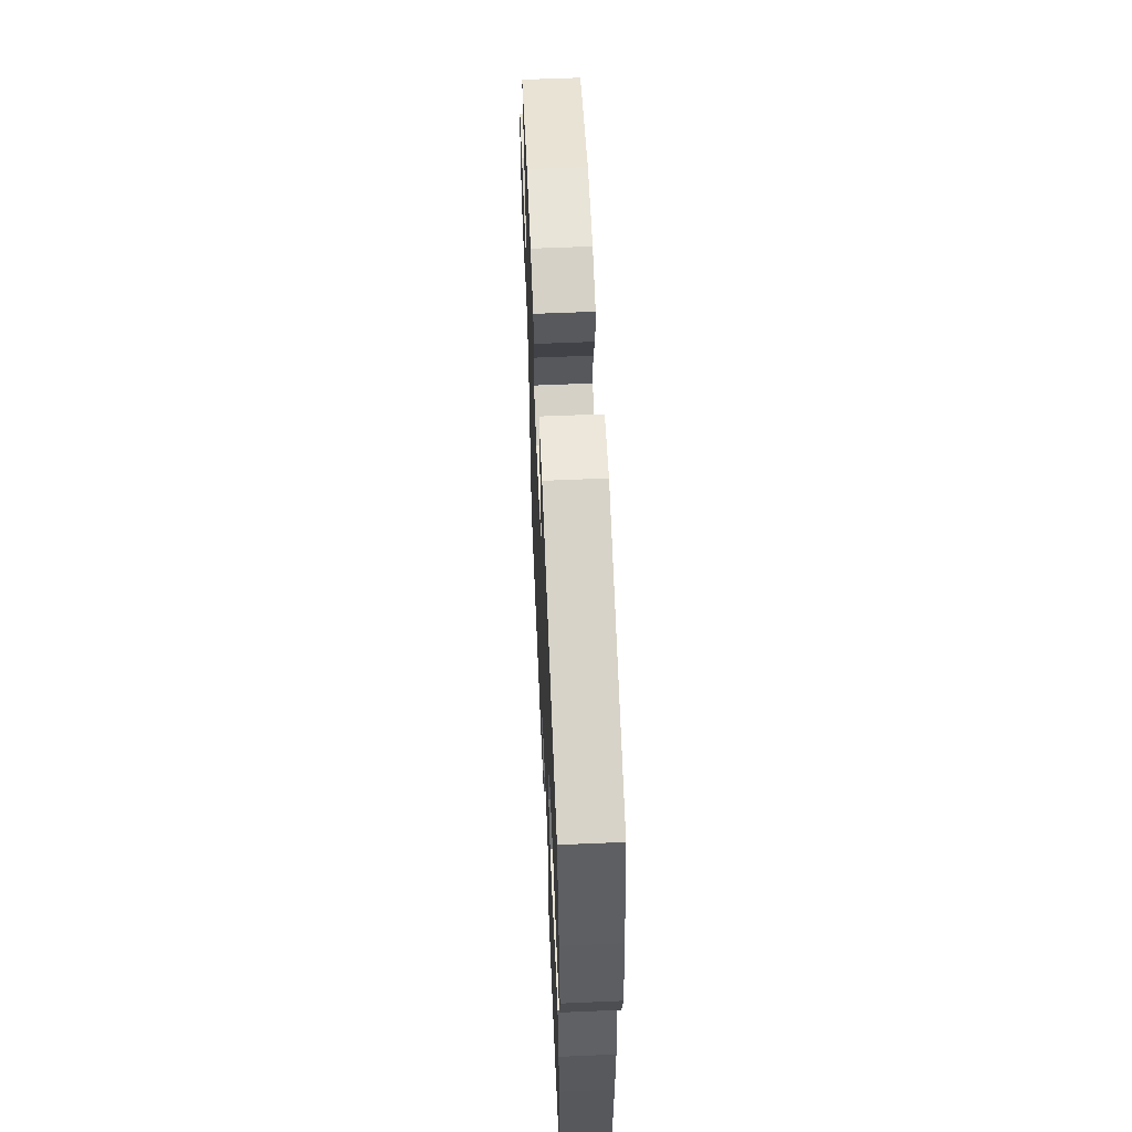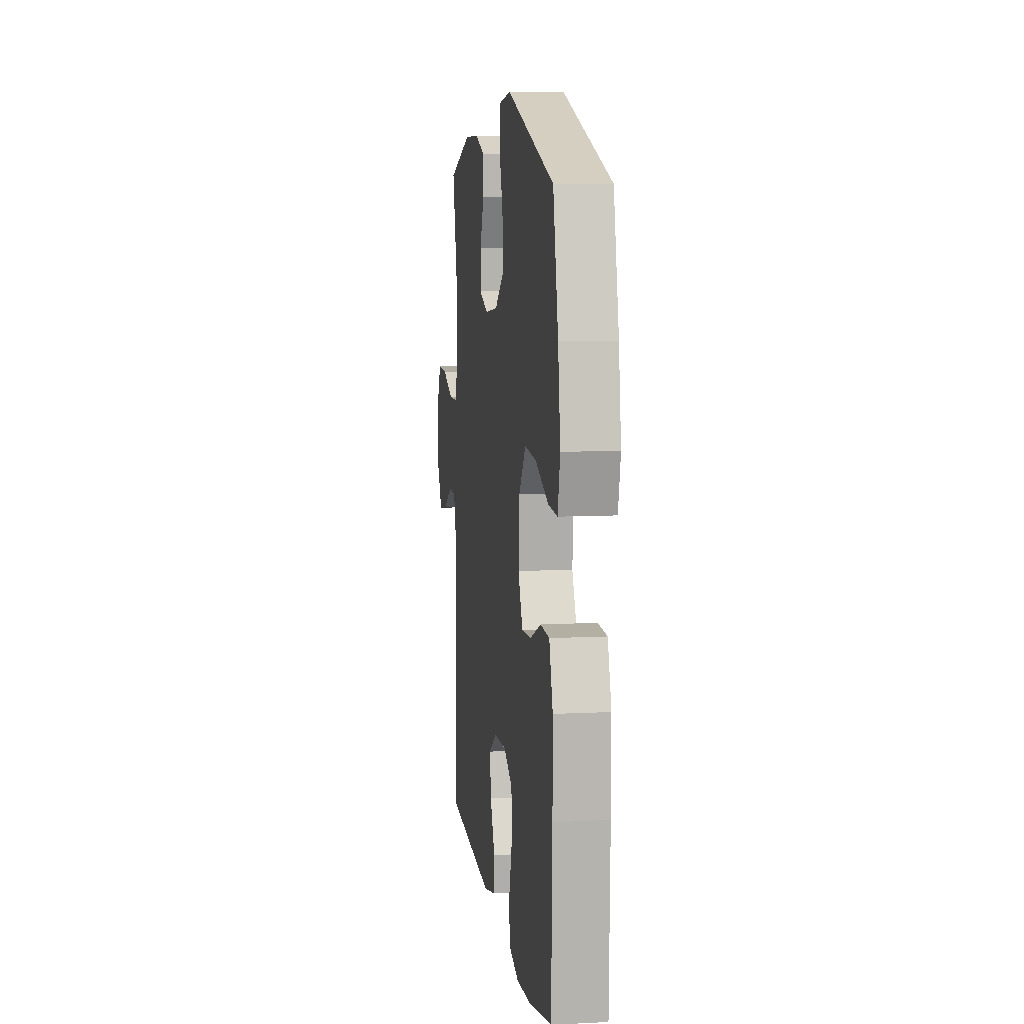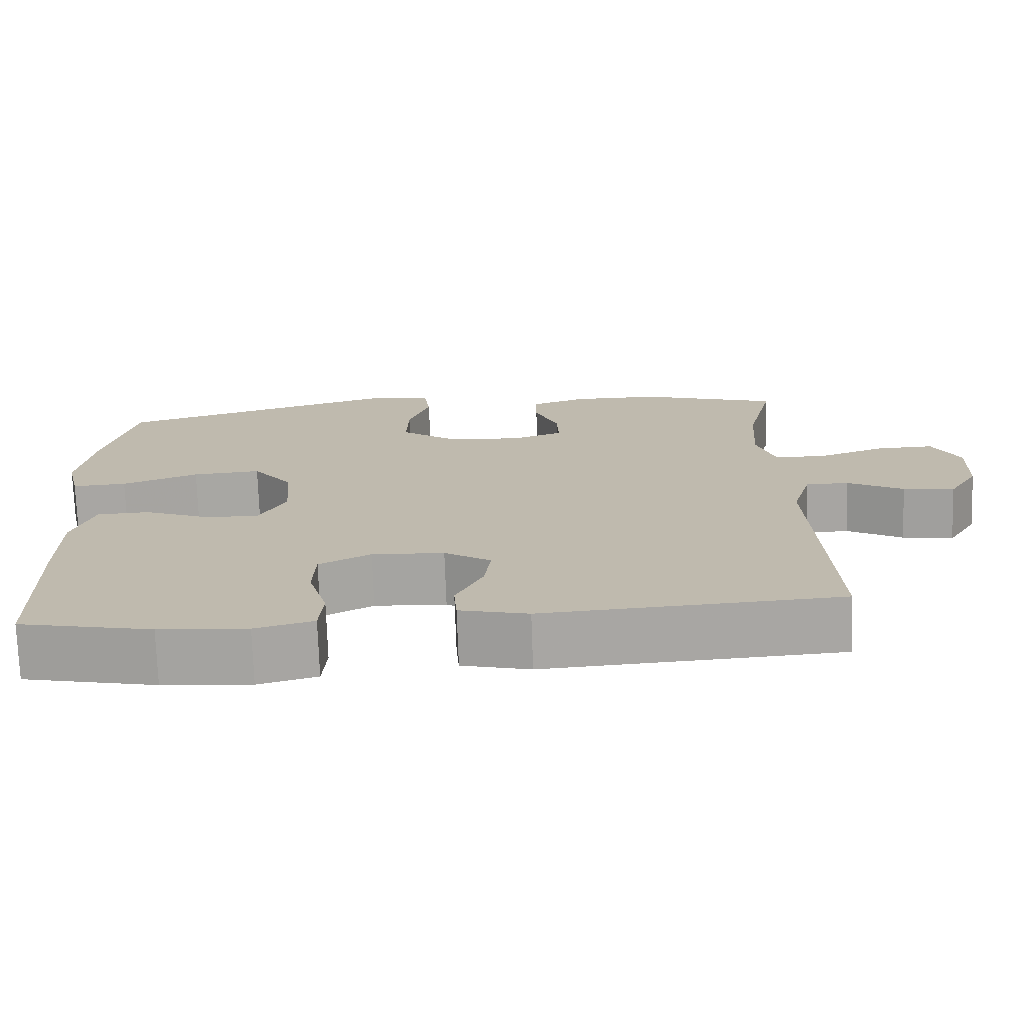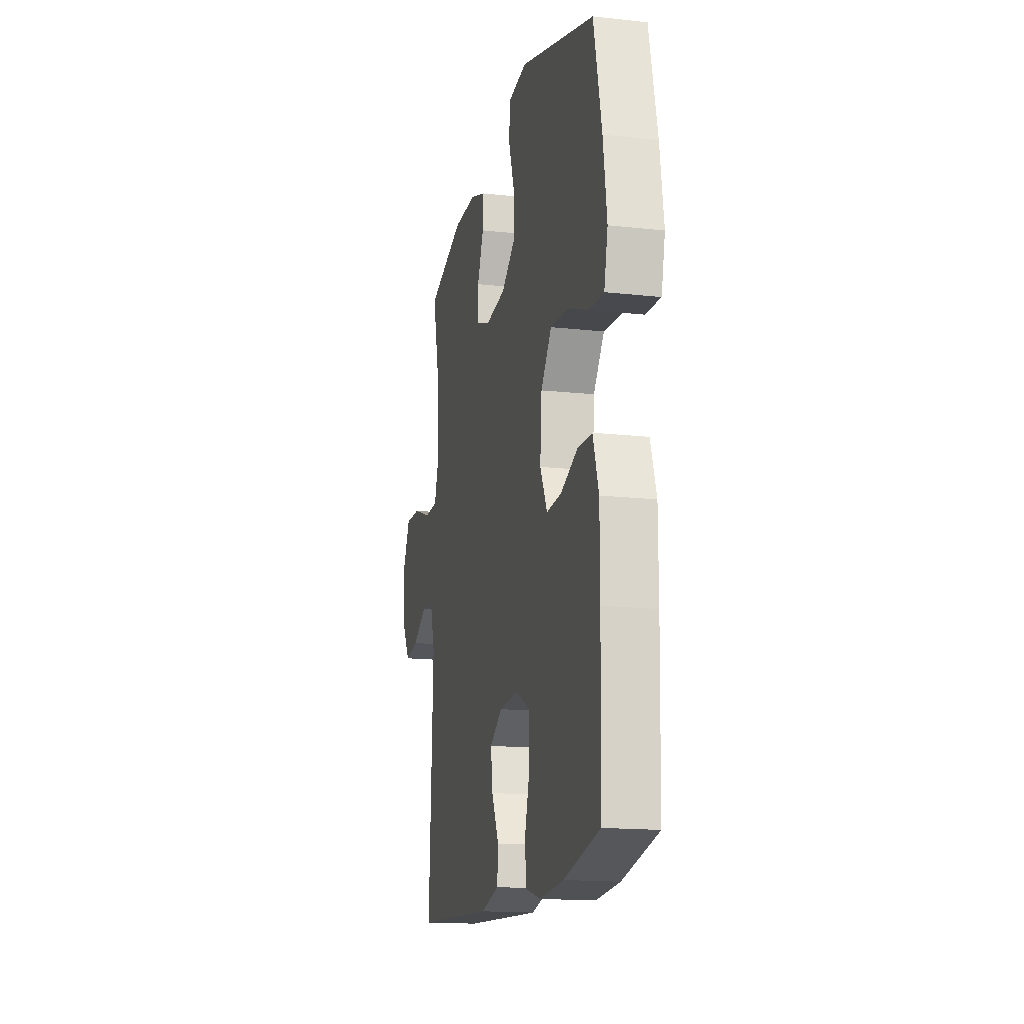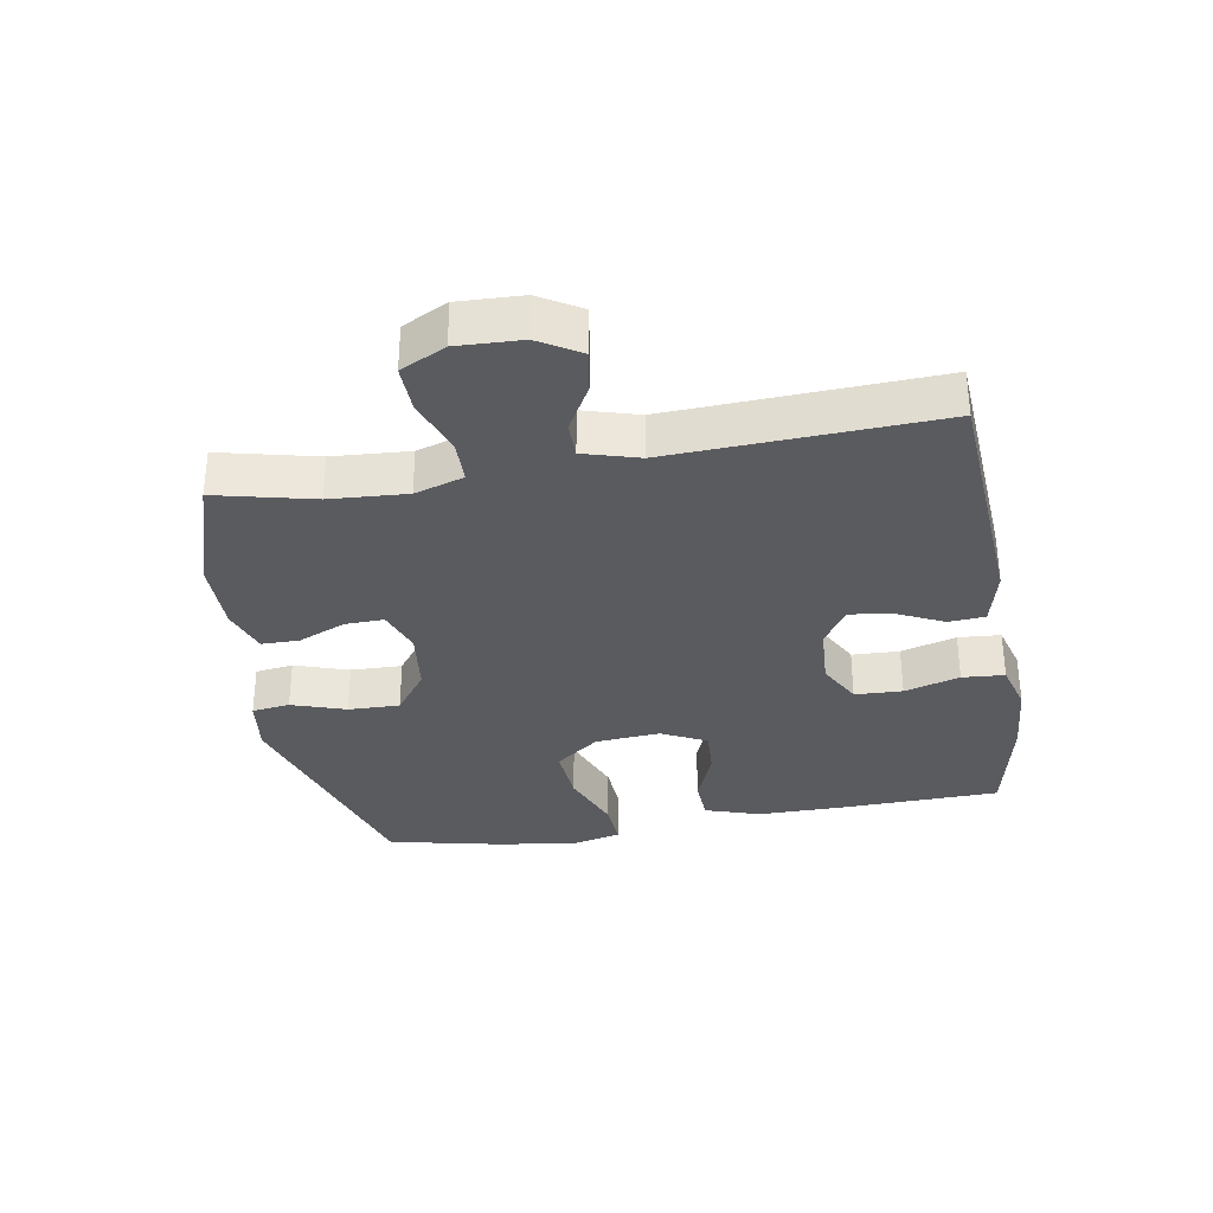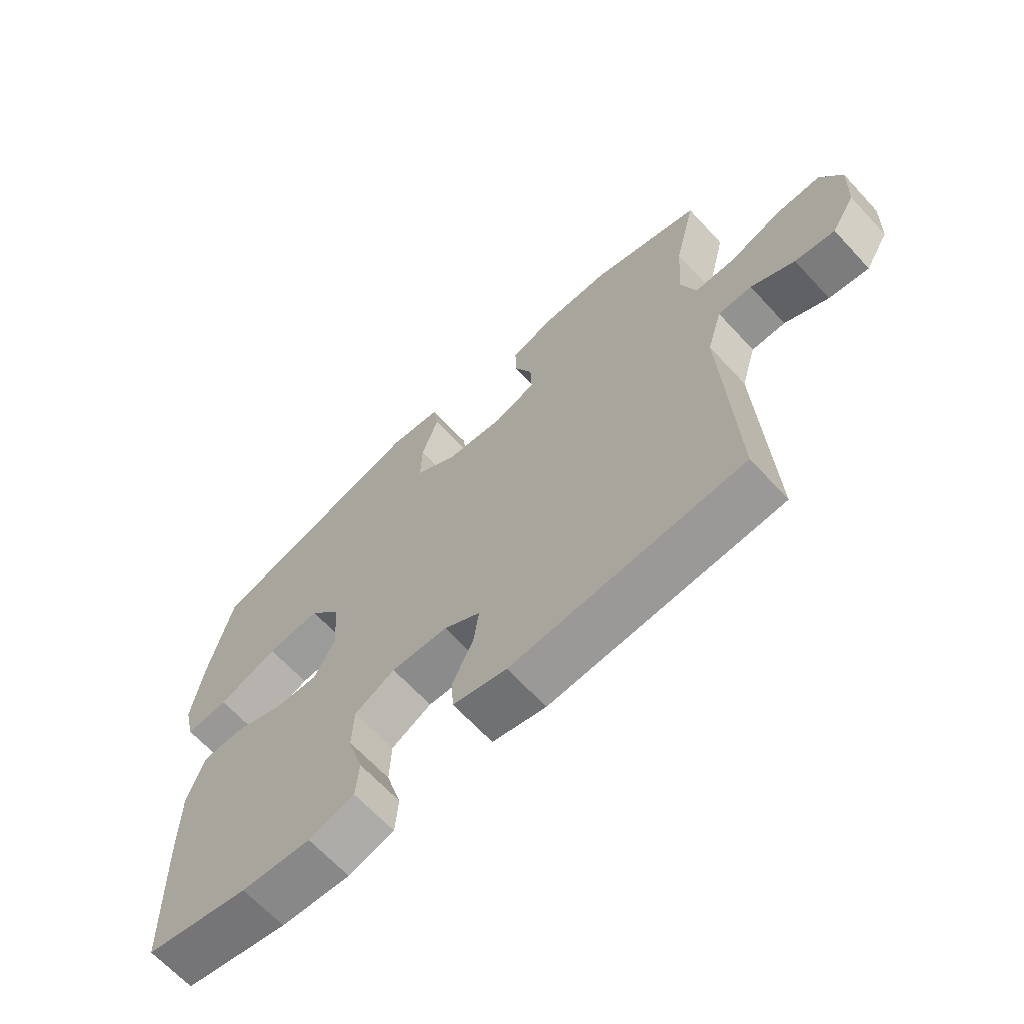
<metadata>
{"format":"obj","ext":"obj","renderer":"f3d","projection":"perspective","resolution":1024,"background":"white","views":[{"elev":60.1,"azim":-92.5,"up":"+Z"},{"elev":8.6,"azim":-97.9,"up":"+Z"},{"elev":-73.9,"azim":2.0,"up":"+Z"},{"elev":-15.9,"azim":-103.0,"up":"+Z"},{"elev":-33.1,"azim":99.8,"up":"+Y"},{"elev":-66.2,"azim":42.8,"up":"+Z"}]}
</metadata>
<code>
v 0.5 0.07 0.5
v 0.464 0.07 0.348
v 0.456 0.07 0.228
v 0.48 0.07 0.152
v 0.547 0.07 0.151
v 0.634 0.07 0.183
v 0.708 0.07 0.185
v 0.743 0.07 0.115
v 0.739 0.07 0.015
v 0.7 0.07 -0.05
v 0.634 0.07 -0.039
v 0.562 0.07 0.001
v 0.506 0.07 0.001
v 0.481 0.07 -0.085
v 0.5 0.07 -0.5
v 0.117 0.07 -0.525
v 0.028 0.07 -0.503
v 0.024 0.07 -0.446
v 0.059 0.07 -0.373
v 0.068 0.07 -0.307
v 0.007 0.07 -0.268
v -0.087 0.07 -0.263
v -0.154 0.07 -0.299
v -0.157 0.07 -0.373
v -0.132 0.07 -0.459
v -0.137 0.07 -0.525
v -0.213 0.07 -0.546
v -0.328 0.07 -0.537
v -0.5 0.07 -0.5
v -0.507 0.07 -0.247
v -0.507 0.07 -0.116
v -0.479 0.07 -0.031
v -0.411 0.07 -0.028
v -0.327 0.07 -0.062
v -0.255 0.07 -0.066
v -0.22 0.07 0.004
v -0.228 0.07 0.105
v -0.28 0.07 0.173
v -0.369 0.07 0.166
v -0.468 0.07 0.127
v -0.539 0.07 0.123
v -0.557 0.07 0.2
v -0.539 0.07 0.324
v -0.5 0.07 0.5
v -0.136 0.07 0.612
v -0.048 0.07 0.6
v -0.04 0.07 0.541
v -0.068 0.07 0.457
v -0.07 0.07 0.377
v -0.002 0.07 0.327
v 0.097 0.07 0.315
v 0.166 0.07 0.34
v 0.164 0.07 0.401
v 0.133 0.07 0.474
v 0.133 0.07 0.533
v 0.205 0.07 0.558
v 0.318 0.07 0.558
v 0.5 0 0.5
v 0.464 0 0.348
v 0.456 0 0.228
v 0.48 0 0.152
v 0.547 0 0.151
v 0.634 0 0.183
v 0.708 0 0.185
v 0.743 0 0.115
v 0.739 0 0.015
v 0.7 0 -0.05
v 0.634 0 -0.039
v 0.562 0 0.001
v 0.506 0 0.001
v 0.481 0 -0.085
v 0.5 0 -0.5
v 0.117 0 -0.525
v 0.028 0 -0.503
v 0.024 0 -0.446
v 0.059 0 -0.373
v 0.068 0 -0.307
v 0.007 0 -0.268
v -0.087 0 -0.263
v -0.154 0 -0.299
v -0.157 0 -0.373
v -0.132 0 -0.459
v -0.137 0 -0.525
v -0.213 0 -0.546
v -0.328 0 -0.537
v -0.5 0 -0.5
v -0.507 0 -0.247
v -0.507 0 -0.116
v -0.479 0 -0.031
v -0.411 0 -0.028
v -0.327 0 -0.062
v -0.255 0 -0.066
v -0.22 0 0.004
v -0.228 0 0.105
v -0.28 0 0.173
v -0.369 0 0.166
v -0.468 0 0.127
v -0.539 0 0.123
v -0.557 0 0.2
v -0.539 0 0.324
v -0.5 0 0.5
v -0.136 0 0.612
v -0.048 0 0.6
v -0.04 0 0.541
v -0.068 0 0.457
v -0.07 0 0.377
v -0.002 0 0.327
v 0.097 0 0.315
v 0.166 0 0.34
v 0.164 0 0.401
v 0.133 0 0.474
v 0.133 0 0.533
v 0.205 0 0.558
v 0.318 0 0.558
f 57 1 2
f 56 57 2
f 55 56 2
f 54 55 2
f 53 54 2
f 52 53 2 3
f 51 52 3 4
f 50 51 4
f 46 47 48
f 45 46 48
f 44 45 48
f 43 44 48
f 42 43 48
f 41 42 48
f 40 41 48
f 39 40 48
f 38 39 48 49
f 37 38 49 50
f 32 33 34
f 31 32 34
f 30 31 34
f 29 30 34
f 28 29 34
f 27 28 34
f 26 27 34
f 25 26 34
f 24 25 34
f 23 24 34 35
f 22 23 35 36
f 17 18 19
f 16 17 19
f 15 16 19
f 14 15 19
f 13 14 19 20
f 10 11 12
f 9 10 12
f 8 9 12
f 7 8 12
f 6 7 12
f 5 6 12
f 4 5 12 13
f 50 4 13
f 37 50 13
f 36 37 13
f 22 36 13
f 21 22 13
f 13 20 21
f 59 58 114
f 59 114 113
f 59 113 112
f 59 112 111
f 59 111 110
f 60 59 110 109
f 61 60 109 108
f 61 108 107
f 105 104 103
f 105 103 102
f 105 102 101
f 105 101 100
f 105 100 99
f 105 99 98
f 105 98 97
f 105 97 96
f 106 105 96 95
f 107 106 95 94
f 91 90 89
f 91 89 88
f 91 88 87
f 91 87 86
f 91 86 85
f 91 85 84
f 91 84 83
f 91 83 82
f 91 82 81
f 92 91 81 80
f 93 92 80 79
f 76 75 74
f 76 74 73
f 76 73 72
f 76 72 71
f 77 76 71 70
f 69 68 67
f 69 67 66
f 69 66 65
f 69 65 64
f 69 64 63
f 69 63 62
f 70 69 62 61
f 70 61 107
f 70 107 94
f 70 94 93
f 70 93 79
f 70 79 78
f 78 77 70
f 1 58 59 2
f 2 59 60 3
f 3 60 61 4
f 4 61 62 5
f 5 62 63 6
f 6 63 64 7
f 7 64 65 8
f 8 65 66 9
f 9 66 67 10
f 10 67 68 11
f 11 68 69 12
f 12 69 70 13
f 13 70 71 14
f 14 71 72 15
f 15 72 73 16
f 16 73 74 17
f 17 74 75 18
f 18 75 76 19
f 19 76 77 20
f 20 77 78 21
f 21 78 79 22
f 22 79 80 23
f 23 80 81 24
f 24 81 82 25
f 25 82 83 26
f 26 83 84 27
f 27 84 85 28
f 28 85 86 29
f 29 86 87 30
f 30 87 88 31
f 31 88 89 32
f 32 89 90 33
f 33 90 91 34
f 34 91 92 35
f 35 92 93 36
f 36 93 94 37
f 37 94 95 38
f 38 95 96 39
f 39 96 97 40
f 40 97 98 41
f 41 98 99 42
f 42 99 100 43
f 43 100 101 44
f 44 101 102 45
f 45 102 103 46
f 46 103 104 47
f 47 104 105 48
f 48 105 106 49
f 49 106 107 50
f 50 107 108 51
f 51 108 109 52
f 52 109 110 53
f 53 110 111 54
f 54 111 112 55
f 55 112 113 56
f 56 113 114 57
f 57 114 58 1

</code>
